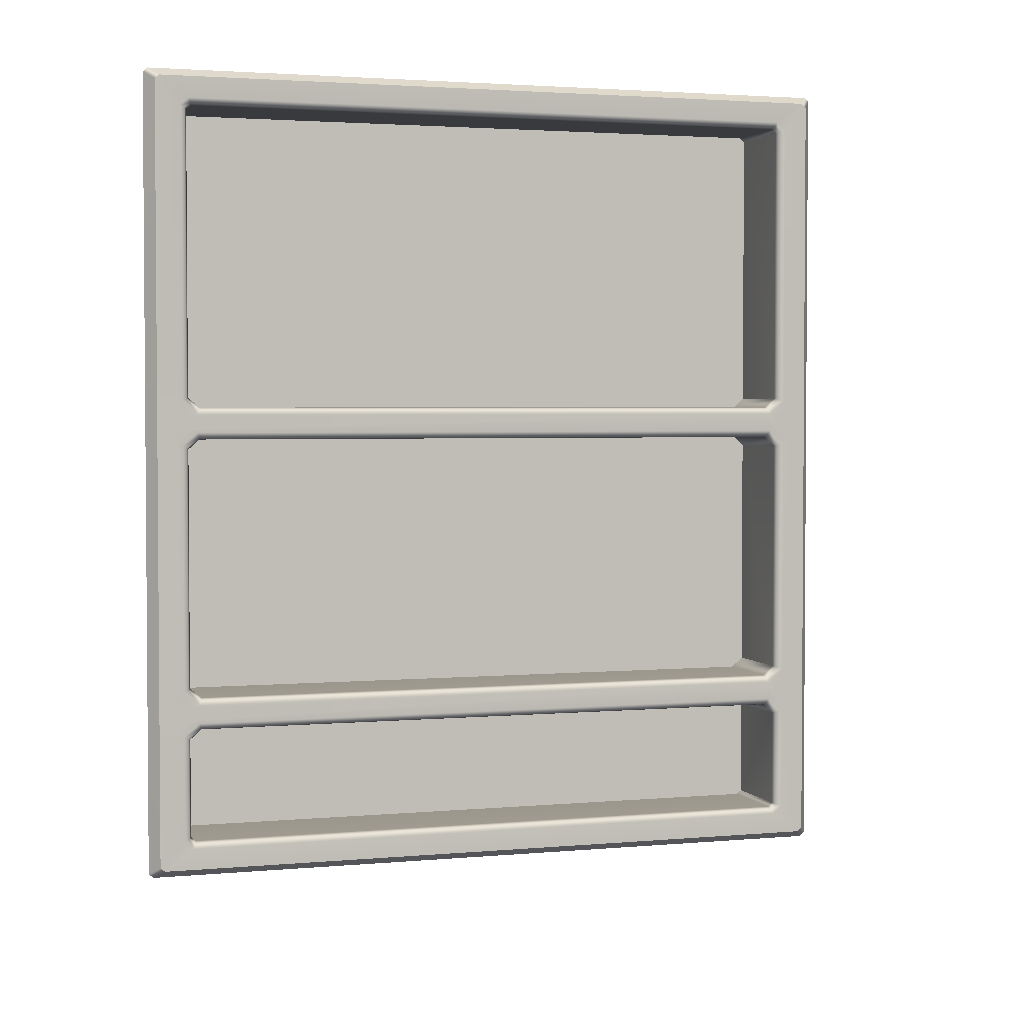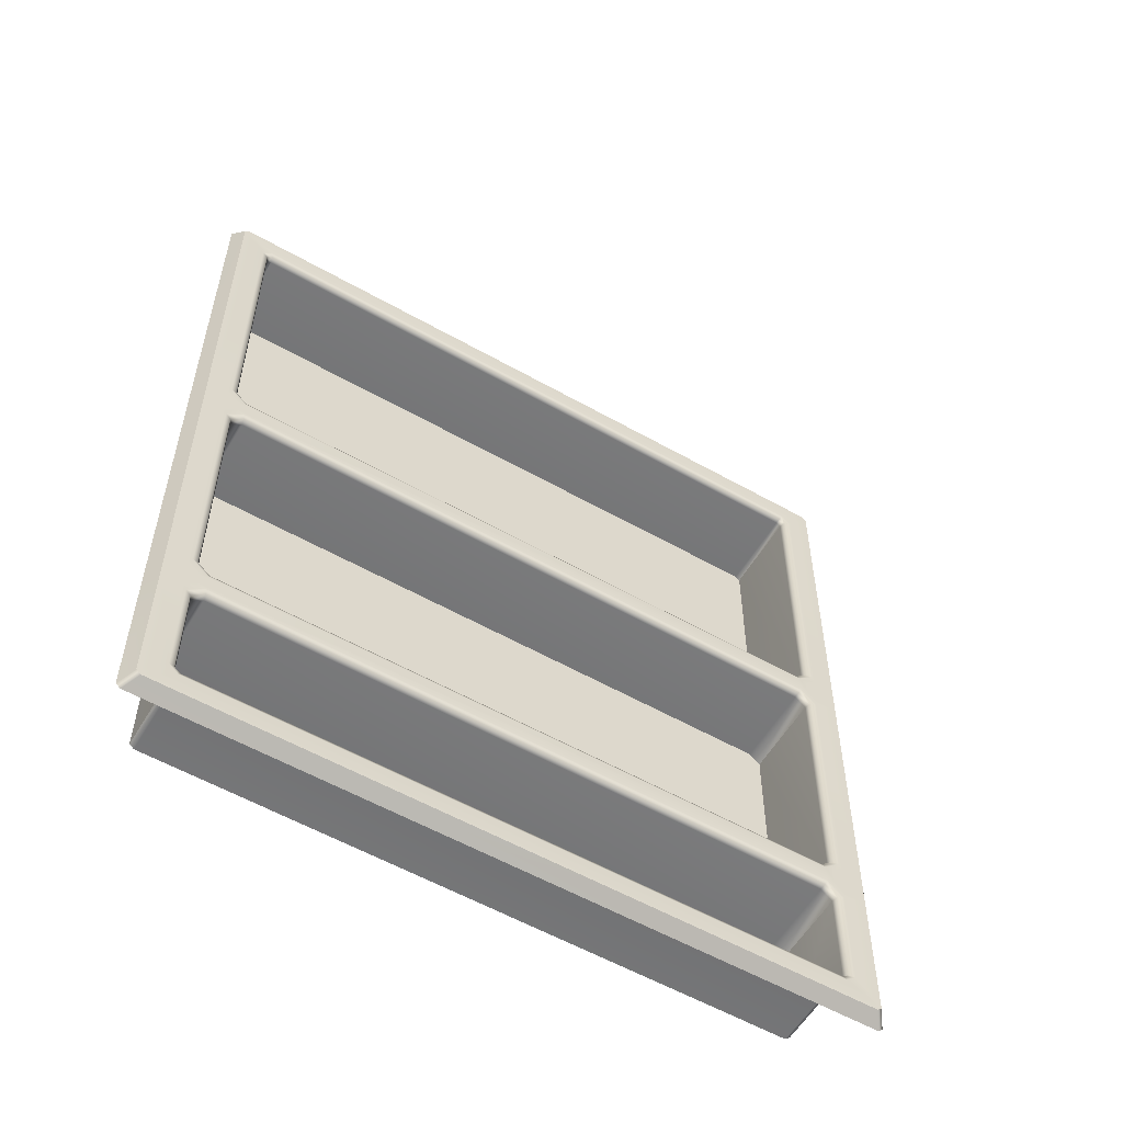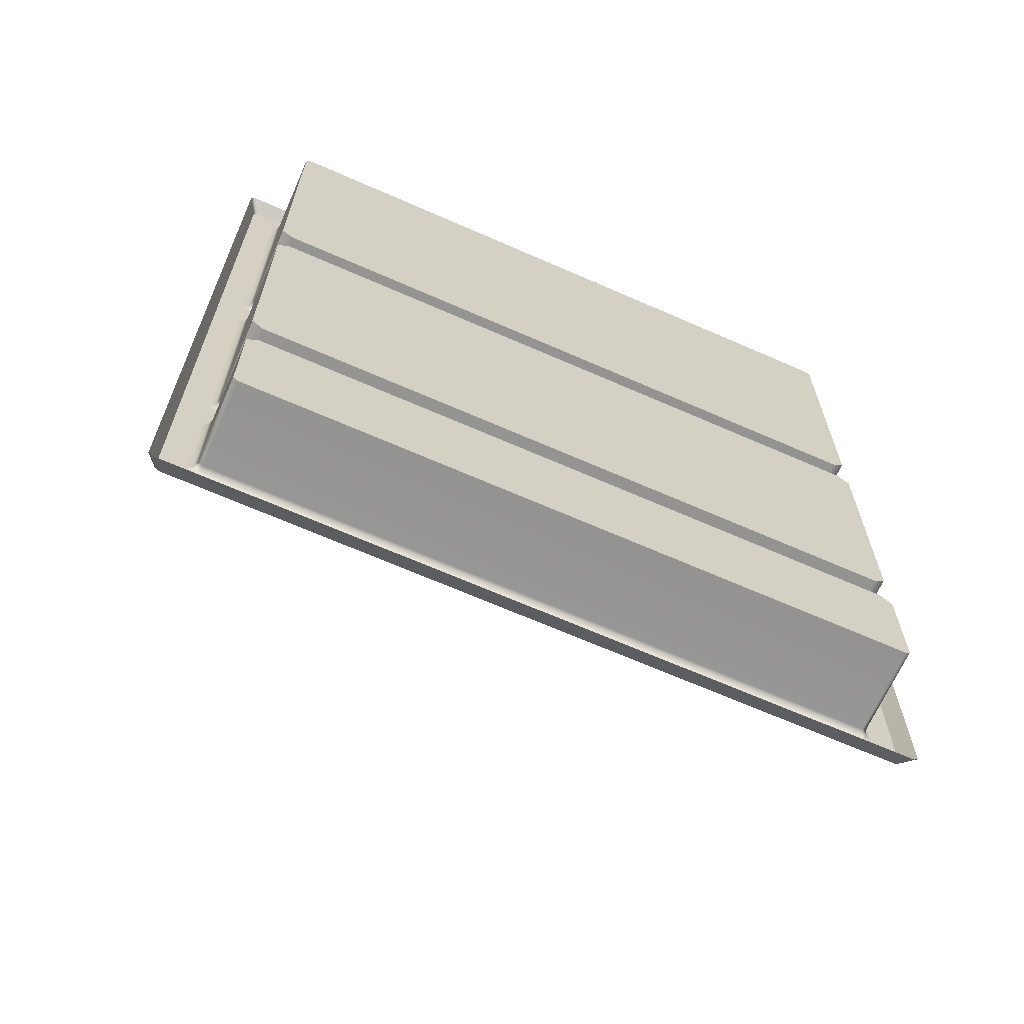
<metadata>
{"format":"obj","ext":"obj","renderer":"f3d","projection":"perspective","resolution":1024,"background":"white","views":[{"elev":2.7,"azim":162.0,"up":"+Z"},{"elev":-56.8,"azim":149.4,"up":"+Z"},{"elev":-66.8,"azim":-23.8,"up":"+Z"}]}
</metadata>
<code>
o MeshFridgeMaindoorB4_4_GeomSubset_3
v -0.005766 0.0479 -0.9565
v -0.005755 0.0479 -0.9565
v -0.005766 0.04791 -0.9565
v -0.005755 0.04791 -0.9565
v -0.005766 0.0479 -0.9565
v -0.005755 0.0479 -0.9565
v -0.005766 0.04791 -0.9565
v -0.005755 0.04791 -0.9565
v -0.005766 0.0479 -0.9565
v -0.005755 0.0479 -0.9565
v -0.005766 0.04791 -0.9565
v -0.005755 0.04791 -0.9565
v -0.005766 0.0479 -0.9565
v -0.005755 0.0479 -0.9565
v -0.005766 0.04791 -0.9565
v -0.005755 0.04791 -0.9565
v -0.005766 0.0479 -0.9565
v -0.005755 0.0479 -0.9565
v -0.005766 0.04791 -0.9565
v -0.005755 0.04791 -0.9565
v -0.005766 0.0479 -0.9565
v -0.005755 0.0479 -0.9565
v -0.005766 0.04791 -0.9565
v -0.005755 0.04791 -0.9565
v -0.005766 0.0479 -0.9565
v -0.005755 0.0479 -0.9565
v -0.005766 0.04791 -0.9565
v -0.005755 0.04791 -0.9565
v 0.5128 -0.2336 -0.9025
v 0.5188 -0.2336 -0.8972
v -0.5225 -0.2336 -0.9025
v -0.5285 -0.2336 -0.8972
v 0.5188 -0.2336 0.2387
v 0.5128 -0.2336 0.2439
v -0.5285 -0.2336 0.2387
v -0.5225 -0.2336 0.2439
v 0.5128 -0.373 0.2439
v -0.5225 -0.373 0.2439
v 0.4672 -0.2336 -0.8522
v 0.4612 -0.2336 -0.8575
v -0.4709 -0.2336 -0.8575
v -0.4768 -0.2336 -0.8522
v 0.4612 -0.2336 0.1989
v 0.4672 -0.2336 0.1937
v -0.4768 -0.2336 0.1937
v -0.4709 -0.2336 0.1989
v 0.514 -0.2253 -0.8931
v 0.508 -0.2253 -0.8983
v -0.5177 -0.2253 -0.8983
v -0.5237 -0.2253 -0.8931
v 0.508 -0.2253 0.2397
v 0.514 -0.2253 0.2345
v -0.5237 -0.2253 0.2345
v -0.5177 -0.2253 0.2397
v 0.466 -0.2253 -0.8616
v 0.472 -0.2253 -0.8564
v -0.4816 -0.2253 -0.8564
v -0.4756 -0.2253 -0.8616
v 0.472 -0.2253 0.1978
v 0.466 -0.2253 0.2031
v -0.4756 -0.2253 0.2031
v -0.4816 -0.2253 0.1978
v 0.5188 -0.3661 -0.8972
v 0.5119 -0.373 -0.8947
v 0.5128 -0.3661 -0.9025
v 0.51 -0.373 -0.8964
v -0.5225 -0.3661 -0.9025
v -0.5196 -0.373 -0.8964
v -0.5285 -0.3661 -0.8972
v -0.5215 -0.373 -0.8947
v 0.5188 -0.3661 0.2387
v 0.5135 -0.373 0.2433
v -0.5232 -0.373 0.2433
v -0.5285 -0.3661 0.2387
v 0.5262 -0.2329 0.08009
v 0.529 -0.2263 0.08012
v 0.5277 -0.2193 0.08016
v 0.5228 -0.2137 0.08019
v 0.5156 -0.2112 0.0802
v 0.508 -0.2123 0.08019
v 0.502 -0.2168 0.08017
v 0.4992 -0.2234 0.08014
v 0.5005 -0.2304 0.0801
v 0.5054 -0.236 0.08007
v 0.5126 -0.2385 0.08006
v 0.5202 -0.2374 0.08007
v 0.5262 -0.2333 0.1349
v 0.529 -0.2266 0.1349
v 0.5277 -0.2196 0.1349
v 0.5228 -0.214 0.135
v 0.5156 -0.2115 0.135
v 0.508 -0.2126 0.135
v 0.502 -0.2171 0.135
v 0.4992 -0.2237 0.1349
v 0.5005 -0.2307 0.1349
v 0.5054 -0.2363 0.1349
v 0.5126 -0.2388 0.1349
v 0.5202 -0.2377 0.1349
v 0.5267 -0.2327 -0.8554
v 0.5294 -0.226 -0.8554
v 0.5282 -0.219 -0.8553
v 0.5233 -0.2134 -0.8553
v 0.516 -0.2109 -0.8553
v 0.5084 -0.212 -0.8553
v 0.5024 -0.2165 -0.8553
v 0.4997 -0.2231 -0.8554
v 0.5009 -0.2301 -0.8554
v 0.5058 -0.2357 -0.8554
v 0.513 -0.2382 -0.8554
v 0.5207 -0.2371 -0.8554
v 0.5267 -0.233 -0.8006
v 0.5294 -0.2263 -0.8006
v 0.5282 -0.2193 -0.8005
v 0.5233 -0.2137 -0.8005
v 0.516 -0.2112 -0.8005
v 0.5084 -0.2123 -0.8005
v 0.5024 -0.2168 -0.8005
v 0.4997 -0.2234 -0.8006
v 0.5009 -0.2304 -0.8006
v 0.5058 -0.236 -0.8006
v 0.513 -0.2385 -0.8006
v 0.5207 -0.2374 -0.8006
v 0.4487 -0.2149 -0.8465
v 0.4546 -0.2149 -0.8413
v -0.4643 -0.2149 -0.8413
v -0.4583 -0.2149 -0.8465
v 0.4546 -0.2149 0.1827
v 0.4487 -0.2149 0.1879
v -0.4583 -0.2149 0.1879
v -0.4643 -0.2149 0.1827
v 0.4127 -0.3336 -0.8048
v 0.4068 -0.3336 -0.81
v -0.4164 -0.3336 -0.81
v -0.4224 -0.3336 -0.8048
v 0.4068 -0.3336 0.1514
v 0.4127 -0.3336 0.1462
v -0.4164 -0.3336 0.1514
v -0.4224 -0.3336 0.1462
v 0.4672 -0.2336 -0.2818
v 0.4672 -0.2336 -0.24
v 0.4546 -0.2149 -0.24
v 0.4546 -0.2149 -0.2818
v -0.4768 -0.2336 -0.24
v -0.4768 -0.2336 -0.2818
v -0.4643 -0.2149 -0.24
v -0.4643 -0.2149 -0.2818
v 0.4672 -0.2336 -0.6627
v 0.4672 -0.2336 -0.6209
v 0.4546 -0.2149 -0.6209
v 0.4546 -0.2149 -0.6627
v -0.4768 -0.2336 -0.6209
v -0.4768 -0.2336 -0.6627
v -0.4643 -0.2149 -0.6209
v -0.4643 -0.2149 -0.6627
v 0.4127 -0.3336 -0.2272
v 0.3981 -0.3336 -0.24
v 0.4127 -0.3336 -0.2945
v 0.3981 -0.3336 -0.2818
v -0.4224 -0.3336 -0.2272
v -0.4077 -0.3336 -0.24
v -0.4077 -0.3336 -0.2818
v -0.4224 -0.3336 -0.2945
v 0.4127 -0.2149 -0.269
v 0.4274 -0.2149 -0.2818
v 0.4274 -0.2149 -0.24
v 0.4127 -0.2149 -0.2528
v -0.4224 -0.2149 -0.2528
v -0.437 -0.2149 -0.24
v -0.437 -0.2149 -0.2818
v -0.4224 -0.2149 -0.269
v -0.4077 -0.3336 -0.6627
v -0.4224 -0.3336 -0.6755
v -0.4224 -0.3336 -0.6081
v -0.4077 -0.3336 -0.6209
v 0.3981 -0.3336 -0.6209
v 0.4127 -0.3336 -0.6081
v 0.4127 -0.3336 -0.6755
v 0.3981 -0.3336 -0.6627
v 0.4127 -0.2149 -0.6499
v 0.4274 -0.2149 -0.6627
v 0.4274 -0.2149 -0.6209
v 0.4127 -0.2149 -0.6337
v -0.4224 -0.2149 -0.6337
v -0.437 -0.2149 -0.6209
v -0.437 -0.2149 -0.6627
v -0.4224 -0.2149 -0.6499
v 0.4068 -0.2244 -0.81
v 0.408 -0.2177 -0.8126
v 0.411 -0.2149 -0.8189
v 0.423 -0.2149 -0.8084
v 0.4157 -0.2177 -0.8058
v 0.4127 -0.2244 -0.8048
v 0.4127 -0.2244 0.1462
v 0.4157 -0.2177 0.1473
v 0.423 -0.2149 0.1499
v 0.411 -0.2149 0.1603
v 0.408 -0.2177 0.154
v 0.4068 -0.2244 0.1514
v -0.4224 -0.2244 -0.8048
v -0.4254 -0.2177 -0.8058
v -0.4326 -0.2149 -0.8084
v -0.4206 -0.2149 -0.8189
v -0.4176 -0.2177 -0.8126
v -0.4164 -0.2244 -0.81
v -0.4164 -0.2244 0.1514
v -0.4176 -0.2177 0.154
v -0.4206 -0.2149 0.1603
v -0.4326 -0.2149 0.1499
v -0.4254 -0.2177 0.1473
v -0.4224 -0.2244 0.1462
v 0.4023 -0.2149 -0.2489
v 0.3993 -0.2177 -0.2426
v 0.3981 -0.2244 -0.24
v -0.4077 -0.2244 -0.24
v -0.409 -0.2177 -0.2426
v -0.412 -0.2149 -0.2489
v 0.3981 -0.2244 -0.2818
v 0.3993 -0.2177 -0.2792
v 0.4023 -0.2149 -0.2729
v -0.412 -0.2149 -0.2729
v -0.409 -0.2177 -0.2792
v -0.4077 -0.2244 -0.2818
v 0.4023 -0.2149 -0.6298
v 0.3993 -0.2177 -0.6235
v 0.3981 -0.2244 -0.6209
v -0.4077 -0.2244 -0.6209
v -0.409 -0.2177 -0.6235
v -0.412 -0.2149 -0.6298
v 0.3981 -0.2244 -0.6627
v 0.3993 -0.2177 -0.6601
v 0.4023 -0.2149 -0.6538
v -0.412 -0.2149 -0.6538
v -0.409 -0.2177 -0.6601
v -0.4077 -0.2244 -0.6627
v 0.4127 -0.2244 -0.2272
v 0.4157 -0.2177 -0.2283
v 0.423 -0.2149 -0.2309
v -0.4326 -0.2149 -0.2309
v -0.4254 -0.2177 -0.2283
v -0.4224 -0.2244 -0.2272
v 0.423 -0.2149 -0.2909
v 0.4157 -0.2177 -0.2935
v 0.4127 -0.2244 -0.2945
v 0.4127 -0.2244 -0.6081
v 0.4157 -0.2177 -0.6092
v 0.423 -0.2149 -0.6118
v 0.423 -0.2149 -0.6718
v 0.4157 -0.2177 -0.6744
v 0.4127 -0.2244 -0.6755
v -0.4224 -0.2244 -0.6755
v -0.4254 -0.2177 -0.6744
v -0.4326 -0.2149 -0.6718
v -0.4224 -0.2244 -0.2945
v -0.4254 -0.2177 -0.2935
v -0.4326 -0.2149 -0.2909
v -0.4326 -0.2149 -0.6118
v -0.4254 -0.2177 -0.6092
v -0.4224 -0.2244 -0.6081
v -0.2261 -0.3962 0.09657
v -0.2257 -0.3977 0.09817
v -0.2243 -0.3972 0.09652
v -0.224 -0.3984 0.09649
v -0.2253 -0.3991 0.09816
v -0.2248 -0.4005 0.09659
v -0.224 -0.3984 0.08301
v -0.2248 -0.4005 0.08292
v -0.2253 -0.3991 0.08134
v -0.2243 -0.3972 0.08298
v -0.2257 -0.3976 0.08133
v -0.2261 -0.3962 0.08293
v -0.4428 -0.4073 0.1036
v -0.4443 -0.4089 0.1036
v -0.4428 -0.4089 0.1052
v -0.4431 -0.4189 0.1052
v -0.4446 -0.4189 0.1036
v -0.4431 -0.4205 0.1036
v -0.4428 -0.4089 0.07423
v -0.4443 -0.4089 0.07579
v -0.4428 -0.4074 0.07579
v -0.4431 -0.4205 0.07579
v -0.4446 -0.4189 0.07579
v -0.4431 -0.4189 0.07423
v -0.3875 -0.4198 0.07585
v -0.3875 -0.4182 0.07428
v -0.3884 -0.4193 0.07688
v -0.3884 -0.4179 0.07512
v -0.3894 -0.4183 0.07424
v -0.3894 -0.4198 0.07581
v -0.3885 -0.4193 0.1026
v -0.3884 -0.4179 0.1043
v -0.3894 -0.4198 0.1036
v -0.3894 -0.4182 0.1052
v -0.3875 -0.4182 0.1052
v -0.3875 -0.4198 0.1036
v -0.3874 -0.4091 0.07427
v -0.3874 -0.4075 0.07584
v -0.3884 -0.4095 0.07512
v -0.3884 -0.408 0.07687
v -0.3894 -0.4075 0.07581
v -0.3894 -0.4091 0.07424
v -0.3874 -0.4075 0.1036
v -0.3875 -0.4091 0.1052
v -0.3884 -0.408 0.1026
v -0.3884 -0.4095 0.1043
v -0.3894 -0.4091 0.1052
v -0.3894 -0.4075 0.1036
v -0.2333 -0.4003 0.09925
v -0.2551 -0.4038 0.1008
v -0.2551 -0.4022 0.09922
v -0.2337 -0.3988 0.09767
v -0.2325 -0.4062 0.09777
v -0.2549 -0.4124 0.09921
v -0.255 -0.4109 0.1008
v -0.2327 -0.4046 0.09931
v -0.2327 -0.4046 0.0802
v -0.255 -0.4109 0.07871
v -0.2549 -0.4124 0.08028
v -0.2324 -0.4062 0.08174
v -0.2336 -0.3988 0.08183
v -0.2551 -0.4022 0.08027
v -0.2551 -0.4038 0.07872
v -0.2333 -0.4003 0.08025
v -0.3076 -0.4158 0.103
v -0.3076 -0.4173 0.1015
v -0.3076 -0.4173 0.07802
v -0.3076 -0.4158 0.07644
v -0.3075 -0.4077 0.07645
v -0.3075 -0.4061 0.07801
v -0.3075 -0.4061 0.1015
v -0.3075 -0.4077 0.103
v -0.3851 -0.4173 0.1101
v -0.3864 -0.4169 0.1115
v -0.3868 -0.4182 0.1101
v -0.4477 -0.418 0.1101
v -0.4498 -0.4167 0.1115
v -0.4511 -0.417 0.1102
v -0.4494 -0.418 0.109
v -0.3868 -0.4182 0.06935
v -0.3864 -0.4169 0.06797
v -0.385 -0.4173 0.06935
v -0.4494 -0.418 0.07042
v -0.4511 -0.417 0.0693
v -0.4498 -0.4167 0.06796
v -0.4477 -0.418 0.06933
v -0.3635 -0.3805 0.06925
v -0.3652 -0.3803 0.06797
v -0.3645 -0.3789 0.06925
v -0.4615 -0.3785 0.06942
v -0.4614 -0.3799 0.06795
v -0.4628 -0.38 0.06942
v -0.4617 -0.3785 0.1101
v -0.4628 -0.38 0.11
v -0.4614 -0.3799 0.1114
v -0.3645 -0.3789 0.1102
v -0.3652 -0.3803 0.1115
v -0.3635 -0.3805 0.1102
v -0.3856 -0.4153 0.106
v -0.3851 -0.4173 0.1073
v -0.3867 -0.4182 0.1073
v -0.3871 -0.4168 0.106
v -0.4434 -0.4167 0.106
v -0.4448 -0.418 0.1073
v -0.4461 -0.418 0.1059
v -0.4447 -0.4167 0.1046
v -0.4447 -0.4167 0.07477
v -0.4461 -0.418 0.0735
v -0.4447 -0.418 0.07209
v -0.4434 -0.4167 0.07346
v -0.3871 -0.4169 0.07347
v -0.3867 -0.4182 0.07214
v -0.3851 -0.4173 0.07215
v -0.3856 -0.4153 0.07347
v -0.3815 -0.4082 0.106
v -0.3809 -0.4069 0.1046
v -0.3785 -0.4073 0.107
v -0.3809 -0.4069 0.07482
v -0.3815 -0.4082 0.07347
v -0.3785 -0.4073 0.07246
v -0.3881 -0.4077 0.106
v -0.3898 -0.4085 0.106
v -0.3904 -0.4071 0.1046
v -0.3888 -0.4061 0.1046
v -0.4433 -0.4069 0.1046
v -0.4433 -0.4083 0.106
v -0.4447 -0.4083 0.1046
v -0.4433 -0.4069 0.0748
v -0.4447 -0.4083 0.0748
v -0.4433 -0.4083 0.07346
v -0.3887 -0.4061 0.07481
v -0.3903 -0.4071 0.07479
v -0.3898 -0.4085 0.07347
v -0.3881 -0.4077 0.07347
v -0.3857 -0.4031 0.1047
v -0.3864 -0.4043 0.106
v -0.3875 -0.4035 0.1046
v -0.3875 -0.4035 0.07479
v -0.3864 -0.4043 0.07347
v -0.3857 -0.4031 0.07479
v -0.3792 -0.4057 0.1115
v -0.371 -0.3911 0.1115
v -0.3695 -0.3912 0.1069
v -0.3695 -0.3912 0.1102
v -0.3779 -0.4062 0.1101
v -0.4573 -0.406 0.1101
v -0.4608 -0.3908 0.11
v -0.4594 -0.3908 0.1114
v -0.4559 -0.4056 0.1115
v -0.371 -0.3911 0.06797
v -0.3792 -0.4057 0.06797
v -0.3779 -0.4062 0.06932
v -0.3695 -0.3912 0.06928
v -0.3695 -0.3912 0.0725
v -0.4559 -0.4056 0.06796
v -0.4594 -0.3908 0.06796
v -0.4608 -0.3908 0.06937
v -0.4573 -0.406 0.0693
v -0.3654 -0.3838 0.0725
v -0.3654 -0.3837 0.1069
v -0.4628 -0.38 0.08563
v -0.4616 -0.3785 0.08569
v -0.3645 -0.3789 0.08565
v -0.3635 -0.3805 0.08565
v -0.3654 -0.3838 0.08565
v -0.3695 -0.3912 0.08565
v -0.3785 -0.4073 0.09379
v -0.3809 -0.4069 0.09379
v -0.3857 -0.4031 0.09379
v -0.3875 -0.4035 0.09379
v -0.3888 -0.4061 0.09379
v -0.3903 -0.4071 0.09379
v -0.4433 -0.4069 0.09378
v -0.4447 -0.4083 0.09378
v -0.4447 -0.4167 0.09378
v -0.4461 -0.418 0.09378
v -0.4494 -0.418 0.09378
v -0.4511 -0.417 0.0938
v -0.4573 -0.406 0.09378
v -0.4608 -0.3908 0.08563
v -0.4485 -0.4113 0.1018
v -0.4508 -0.4115 0.1034
v -0.4495 -0.4134 0.1018
v -0.4762 -0.4135 0.1018
v -0.4754 -0.4116 0.1034
v -0.4774 -0.4115 0.1018
v -0.4495 -0.4134 0.0776
v -0.4508 -0.4115 0.07599
v -0.4485 -0.4113 0.0776
v -0.4774 -0.4115 0.07765
v -0.4754 -0.4116 0.07599
v -0.4762 -0.4135 0.07765
v -0.4576 -0.3877 0.07765
v -0.4586 -0.3894 0.07598
v -0.46 -0.3879 0.07765
v -0.4586 -0.3894 0.1034
v -0.4576 -0.3877 0.1017
v -0.46 -0.3879 0.1017
v -0.361 -0.3794 0.1107
v -0.4645 -0.379 0.1107
v -0.361 -0.3794 0.06869
v -0.4645 -0.379 0.06867
v -0.361 -0.3721 0.06869
v -0.4645 -0.3718 0.06867
v -0.361 -0.3721 0.1107
v -0.4645 -0.3717 0.1107
v -0.4512 -0.3718 0.06068
v -0.4512 -0.3718 0.1187
v -0.4512 -0.379 0.1187
v -0.4512 -0.379 0.06068
v -0.3743 -0.3721 0.06069
v -0.3743 -0.3721 0.1187
v -0.3743 -0.3793 0.1187
v -0.3743 -0.3793 0.06069
f 13 14 16 15
f 124 39 40 123
f 44 127 128 43
f 126 41 42 125
f 130 45 46 129
f 41 126 123 40
f 46 43 128 129
f 165 164 163 166
f 151 144 146 153
f 154 125 42 152
f 39 124 150 147
f 139 148 149 142
f 185 184 183 186
f 181 180 179 182
f 169 146 145 168
f 44 140 141 127
f 138 137 135 136 155 156 160 159
f 143 45 130 145
f 141 140 139 142
f 146 144 143 145
f 149 148 147 150
f 154 152 151 153
f 177 131 132 133 134 172 171 178
f 161 158 157 176 175 174 173 162
f 189 188 191 190
f 188 187 192 191
f 195 194 197 196
f 194 193 198 197
f 201 200 203 202
f 200 199 204 203
f 207 206 209 208
f 206 205 210 209
f 213 212 215 214
f 212 211 216 215
f 219 218 221 220
f 218 217 222 221
f 225 224 227 226
f 224 223 228 227
f 231 230 233 232
f 230 229 234 233
f 243 242 245 244
f 242 241 246 245
f 255 254 257 256
f 254 253 258 257
f 190 124 123 189
f 127 195 196 128
f 202 126 125 201
f 208 130 129 207
f 131 192 187 132
f 193 136 135 198
f 133 204 199 134
f 138 210 205 137
f 126 202 189 123
f 129 128 196 207
f 204 133 132 187
f 137 205 198 135
f 216 211 166 163 219 220 170 167
f 228 223 182 179 231 232 186 183
f 178 171 234 229
f 226 174 175 225
f 222 217 158 161
f 213 214 160 156
f 195 127 141 165 237
f 155 136 193 235
f 240 210 138 159
f 208 238 168 145 130
f 164 142 149 181 246 241
f 190 247 180 150 124
f 252 201 125 154 185
f 255 256 184 153 146 169
f 176 157 243 244
f 177 249 192 131
f 162 173 258 253
f 250 172 134 199
f 172 250 234 171
f 162 253 222 161
f 258 173 174 226
f 249 177 178 229
f 176 244 225 175
f 243 157 158 217
f 240 159 160 214
f 155 235 213 156
f 241 219 163 164
f 237 165 166 211
f 216 167 168 238
f 255 169 170 220
f 231 179 180 247
f 246 181 182 223
f 256 228 183 184
f 252 185 186 232
f 190 191 248 247
f 191 192 249 248
f 193 194 236 235
f 236 194 195 237
f 199 200 251 250
f 200 201 252 251
f 187 188 203 204
f 188 189 202 203
f 196 197 206 207
f 197 198 205 206
f 208 209 239 238
f 239 209 210 240
f 211 212 236 237
f 212 213 235 236
f 214 215 239 240
f 215 216 238 239
f 217 218 242 243
f 218 219 241 242
f 223 224 245 246
f 224 225 244 245
f 229 230 248 249
f 230 231 247 248
f 232 233 251 252
f 233 234 250 251
f 220 221 254 255
f 221 222 253 254
f 226 227 257 258
f 227 228 256 257
f 169 168 167 170
f 142 164 165 141
f 181 149 150 180
f 185 154 153 184

</code>
